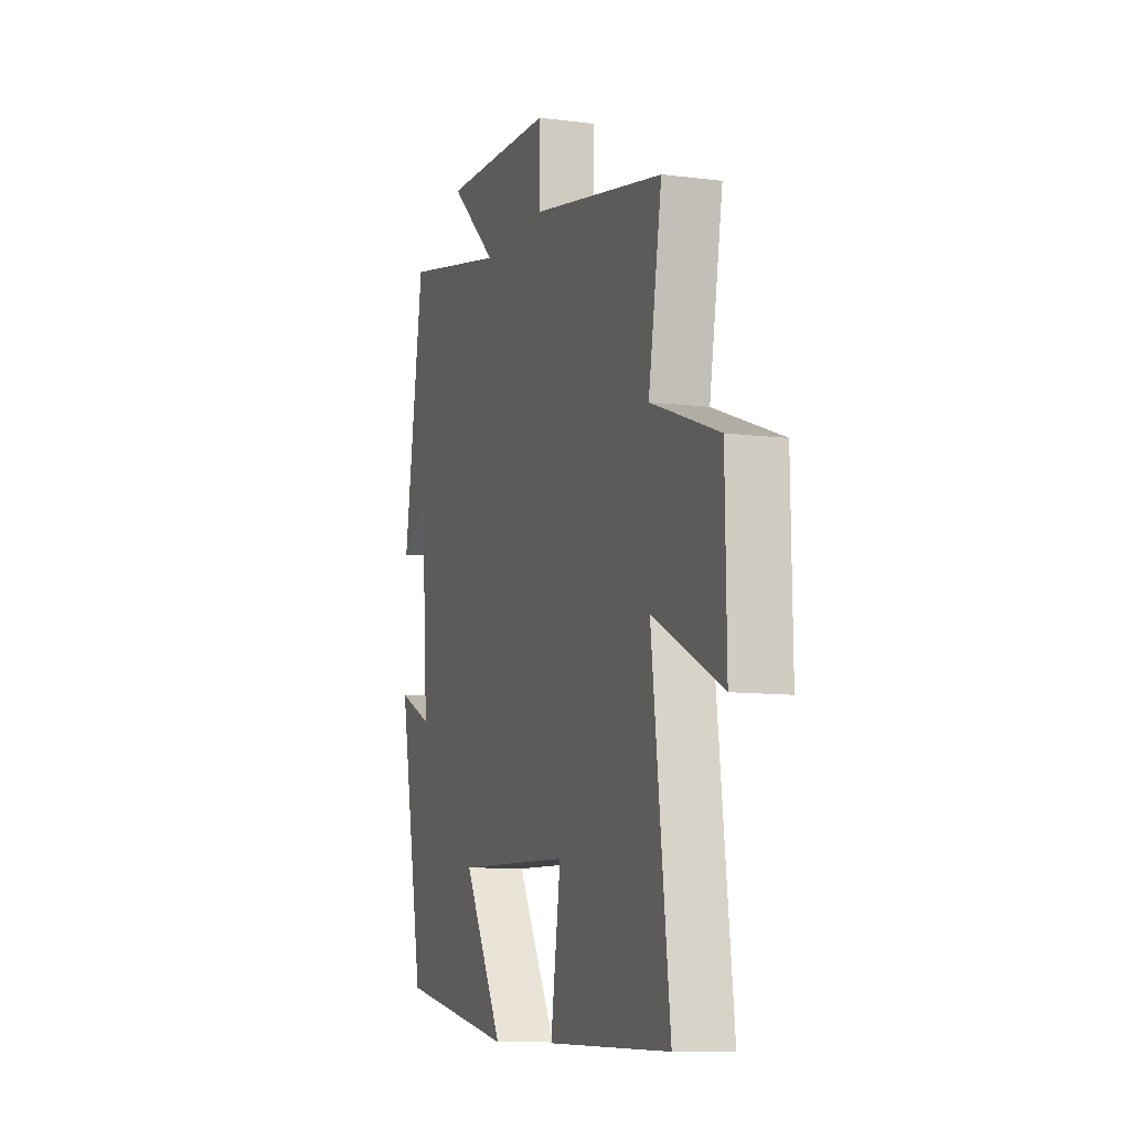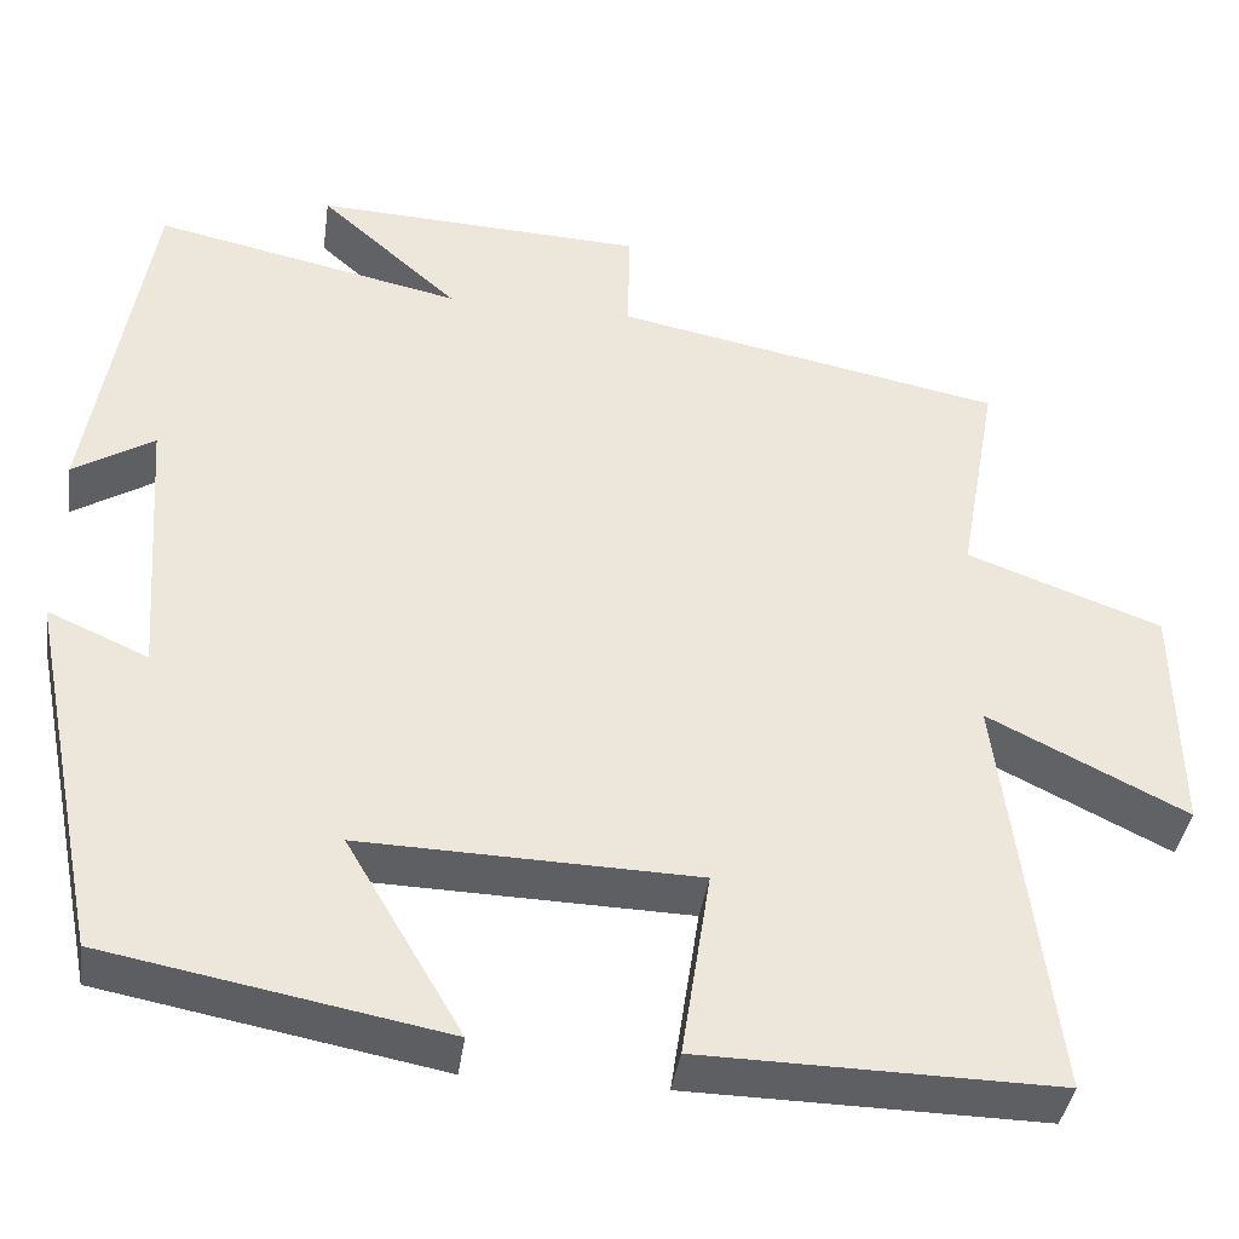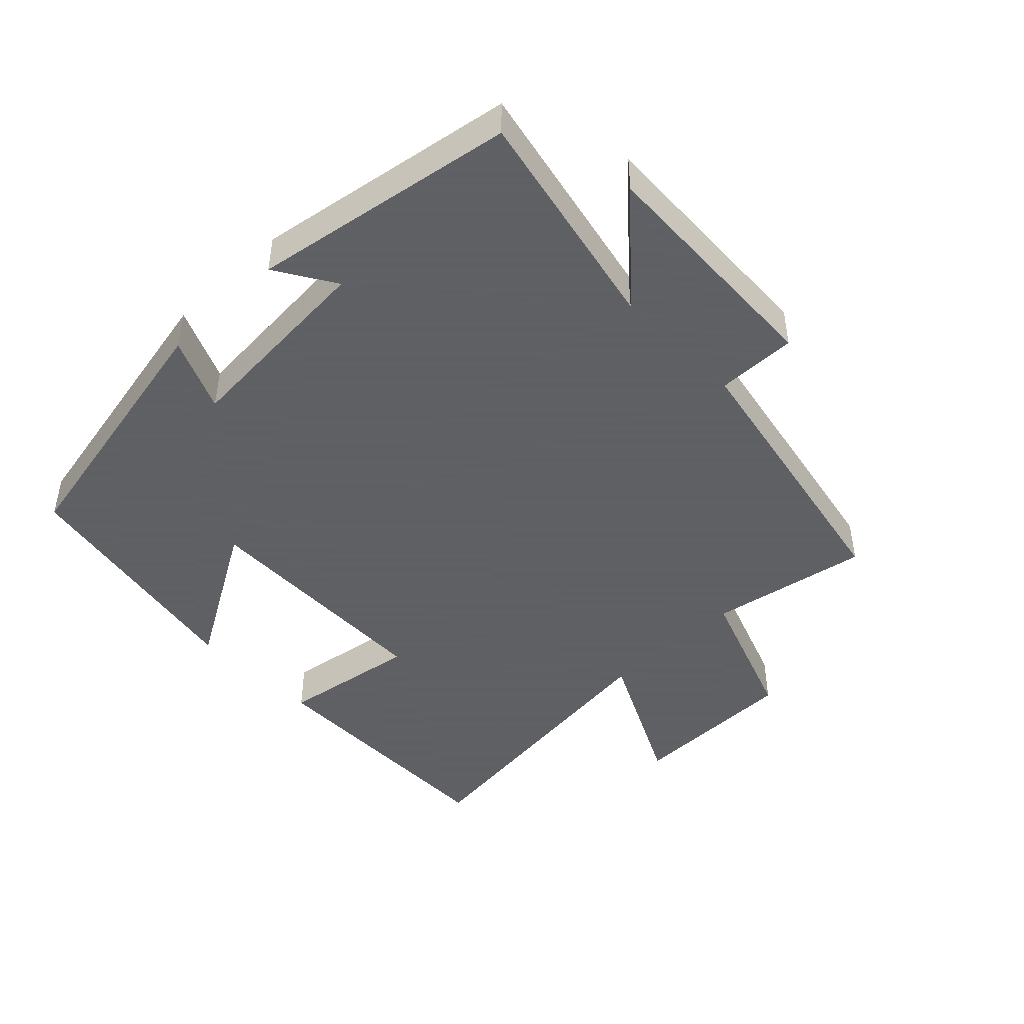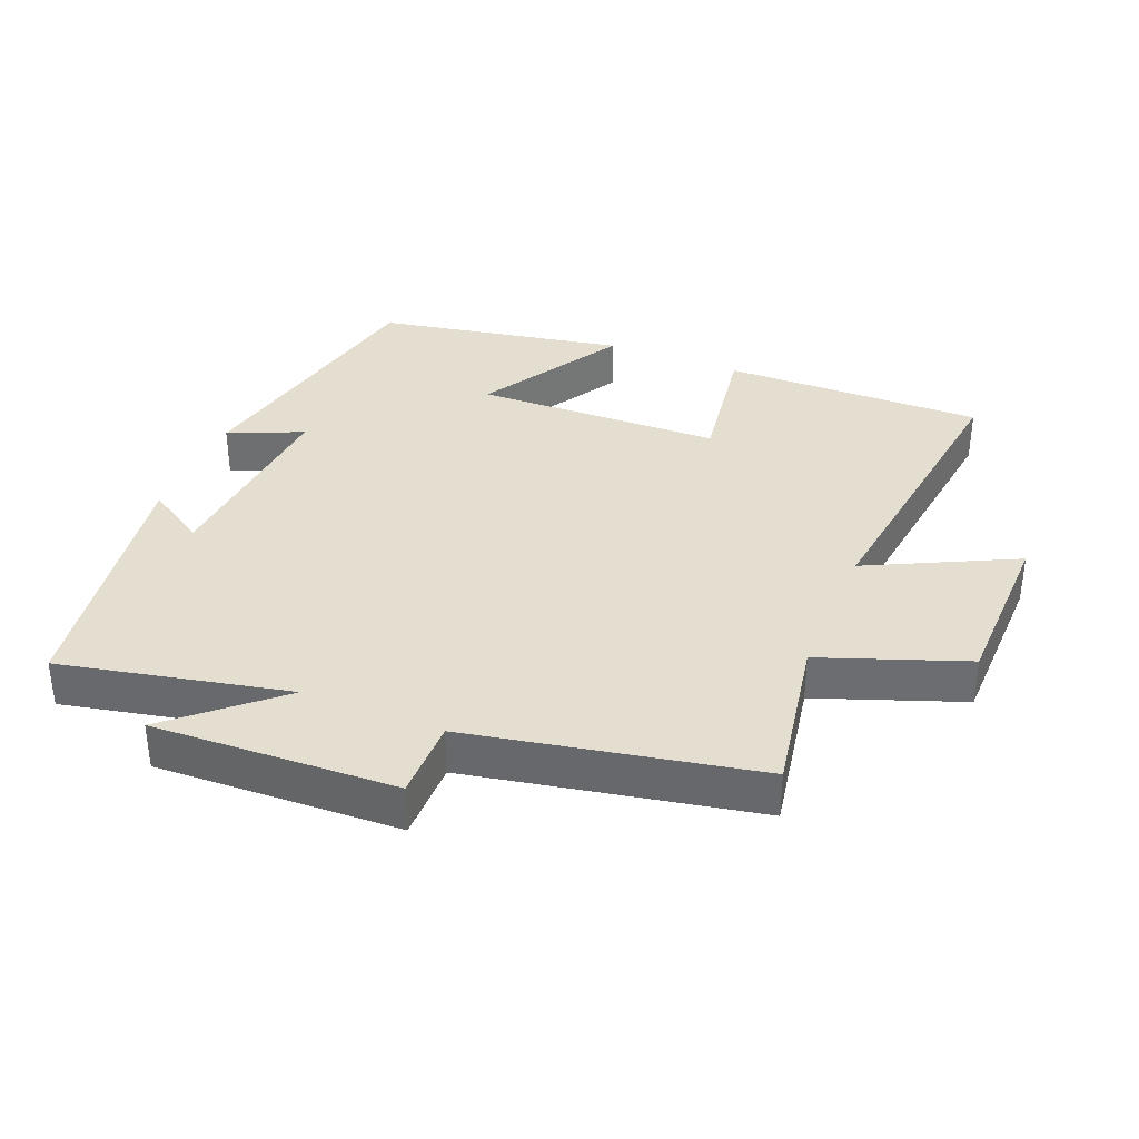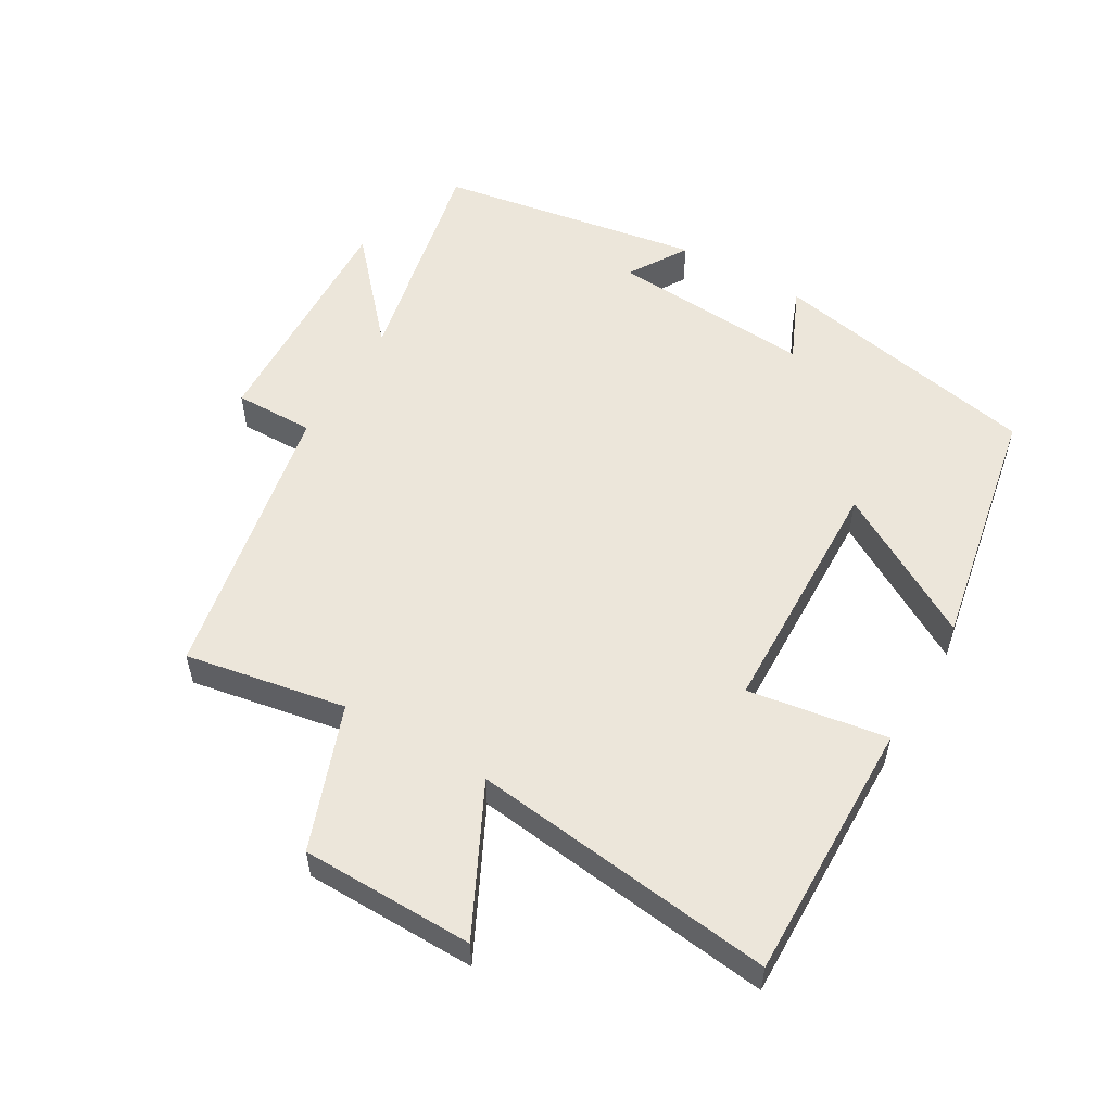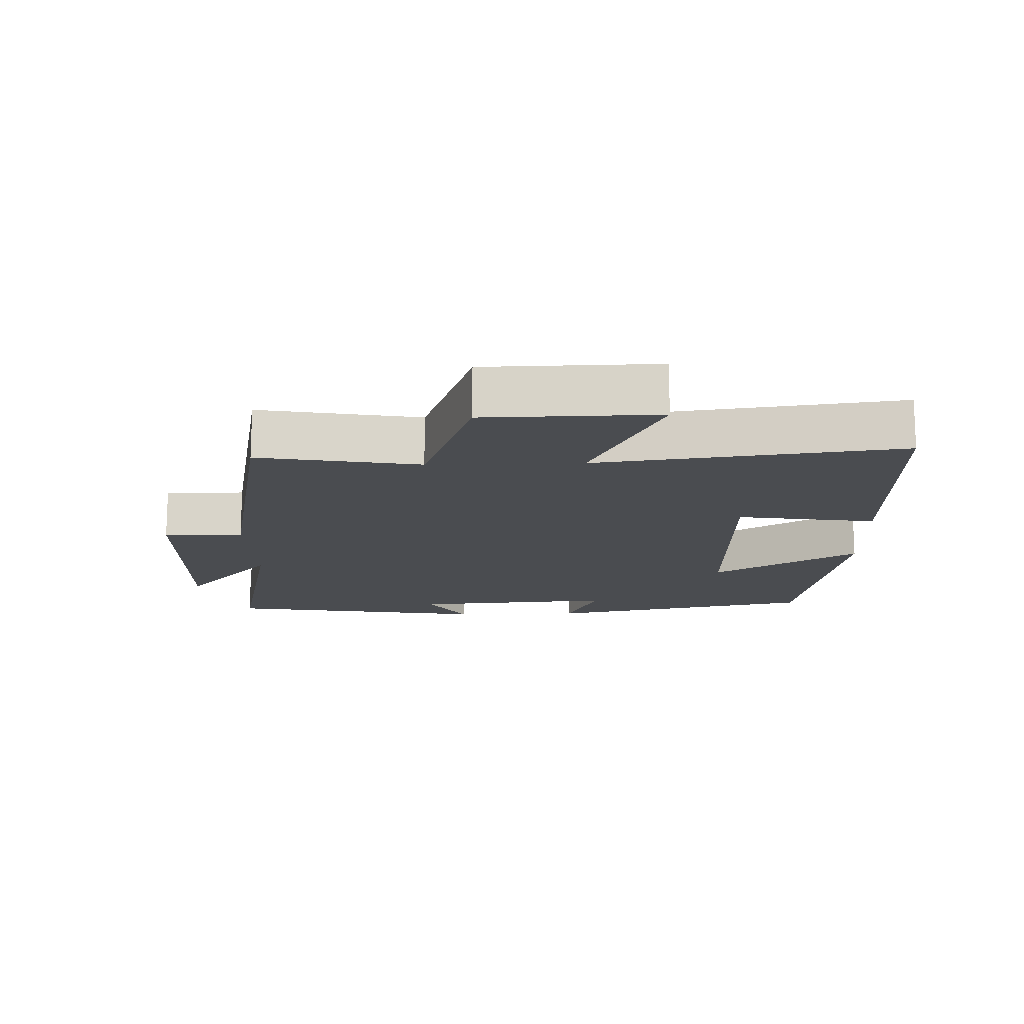
<metadata>
{"format":"obj","ext":"obj","renderer":"f3d","projection":"perspective","resolution":1024,"background":"white","views":[{"elev":-9.7,"azim":71.7,"up":"+Z"},{"elev":-39.4,"azim":-8.1,"up":"+Z"},{"elev":-45.3,"azim":-45.9,"up":"+Y"},{"elev":35.7,"azim":22.3,"up":"+Y"},{"elev":54.5,"azim":120.2,"up":"+Y"},{"elev":-15.1,"azim":91.9,"up":"+Y"}]}
</metadata>
<code>
v -0.418 0.07 -0.43
v -0.5 0.07 -0.023
v -0.389 0.07 -0.072
v -0.411 0.07 0.232
v -0.5 0.07 0.177
v -0.435 0.07 0.573
v -0.095 0.07 0.5
v -0.248 0.07 0.636
v 0.116 0.07 0.62
v 0.115 0.07 0.5
v 0.543 0.07 0.416
v 0.5 0.07 0.176
v 0.715 0.07 0.097
v 0.719 0.07 -0.161
v 0.5 0.07 -0.052
v 0.557 0.07 -0.506
v 0.165 0.07 -0.5
v 0.197 0.07 -0.292
v -0.173 0.07 -0.282
v -0.045 0.07 -0.5
v -0.418 0 -0.43
v -0.5 0 -0.023
v -0.389 0 -0.072
v -0.411 0 0.232
v -0.5 0 0.177
v -0.435 0 0.573
v -0.095 0 0.5
v -0.248 0 0.636
v 0.116 0 0.62
v 0.115 0 0.5
v 0.543 0 0.416
v 0.5 0 0.176
v 0.715 0 0.097
v 0.719 0 -0.161
v 0.5 0 -0.052
v 0.557 0 -0.506
v 0.165 0 -0.5
v 0.197 0 -0.292
v -0.173 0 -0.282
v -0.045 0 -0.5
f 19 20 1 2
f 15 16 17 18
f 15 18 19
f 12 13 14 15
f 12 15 19
f 10 11 12 19
f 7 8 9 10
f 7 10 19
f 4 5 6 7
f 3 4 7 19
f 2 3 19
f 22 21 40 39
f 38 37 36 35
f 39 38 35
f 35 34 33 32
f 39 35 32
f 39 32 31 30
f 30 29 28 27
f 39 30 27
f 27 26 25 24
f 39 27 24 23
f 39 23 22
f 1 21 22 2
f 2 22 23 3
f 3 23 24 4
f 4 24 25 5
f 5 25 26 6
f 6 26 27 7
f 7 27 28 8
f 8 28 29 9
f 9 29 30 10
f 10 30 31 11
f 11 31 32 12
f 12 32 33 13
f 13 33 34 14
f 14 34 35 15
f 15 35 36 16
f 16 36 37 17
f 17 37 38 18
f 18 38 39 19
f 19 39 40 20
f 20 40 21 1

</code>
